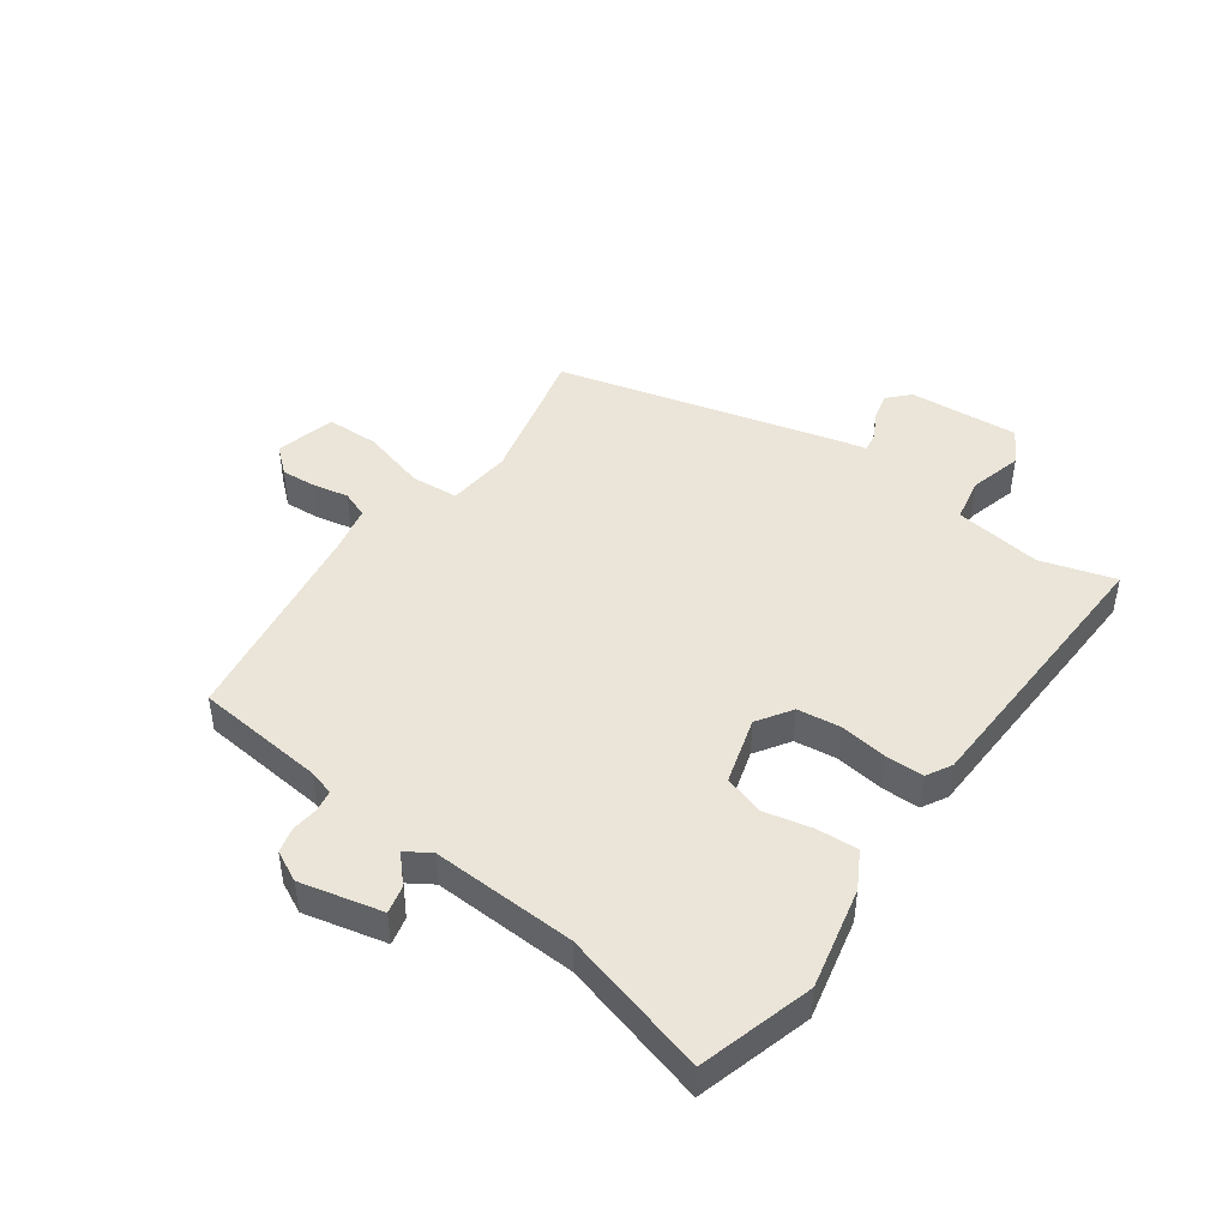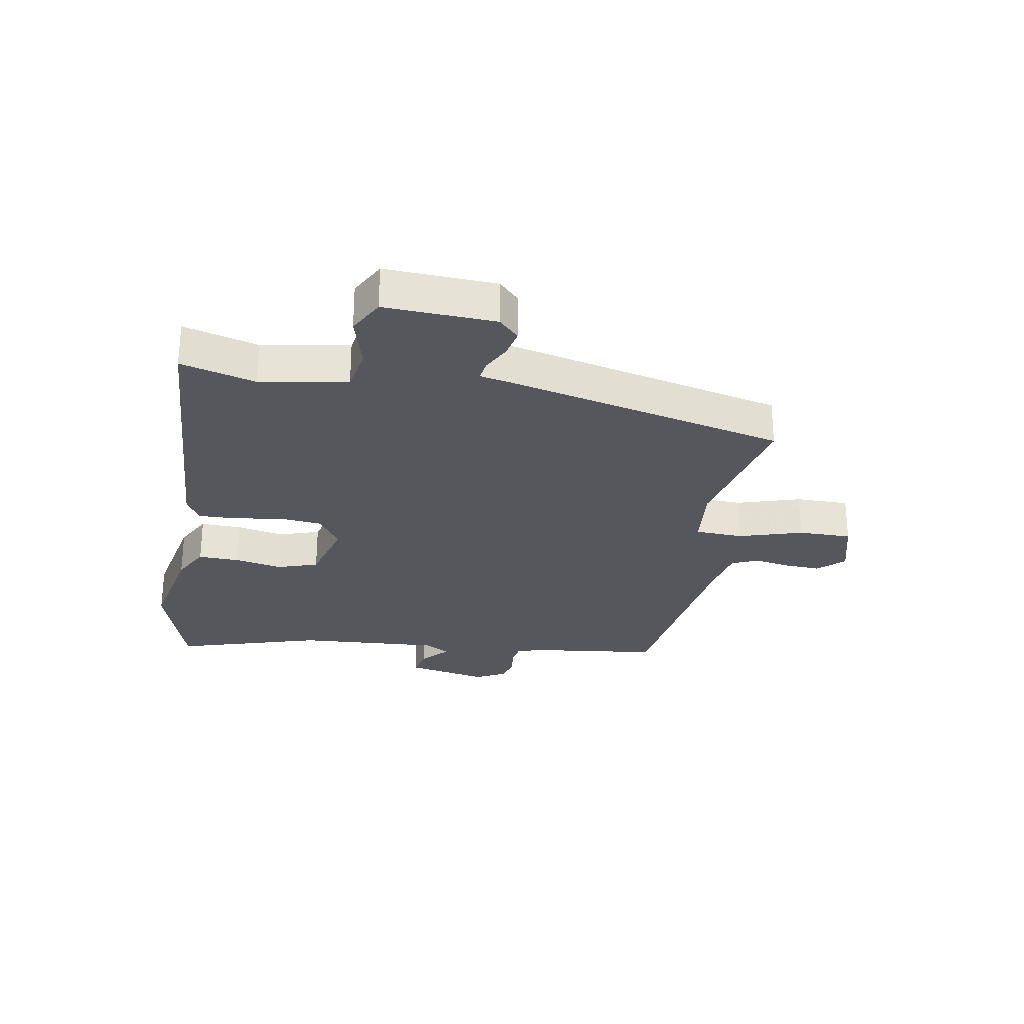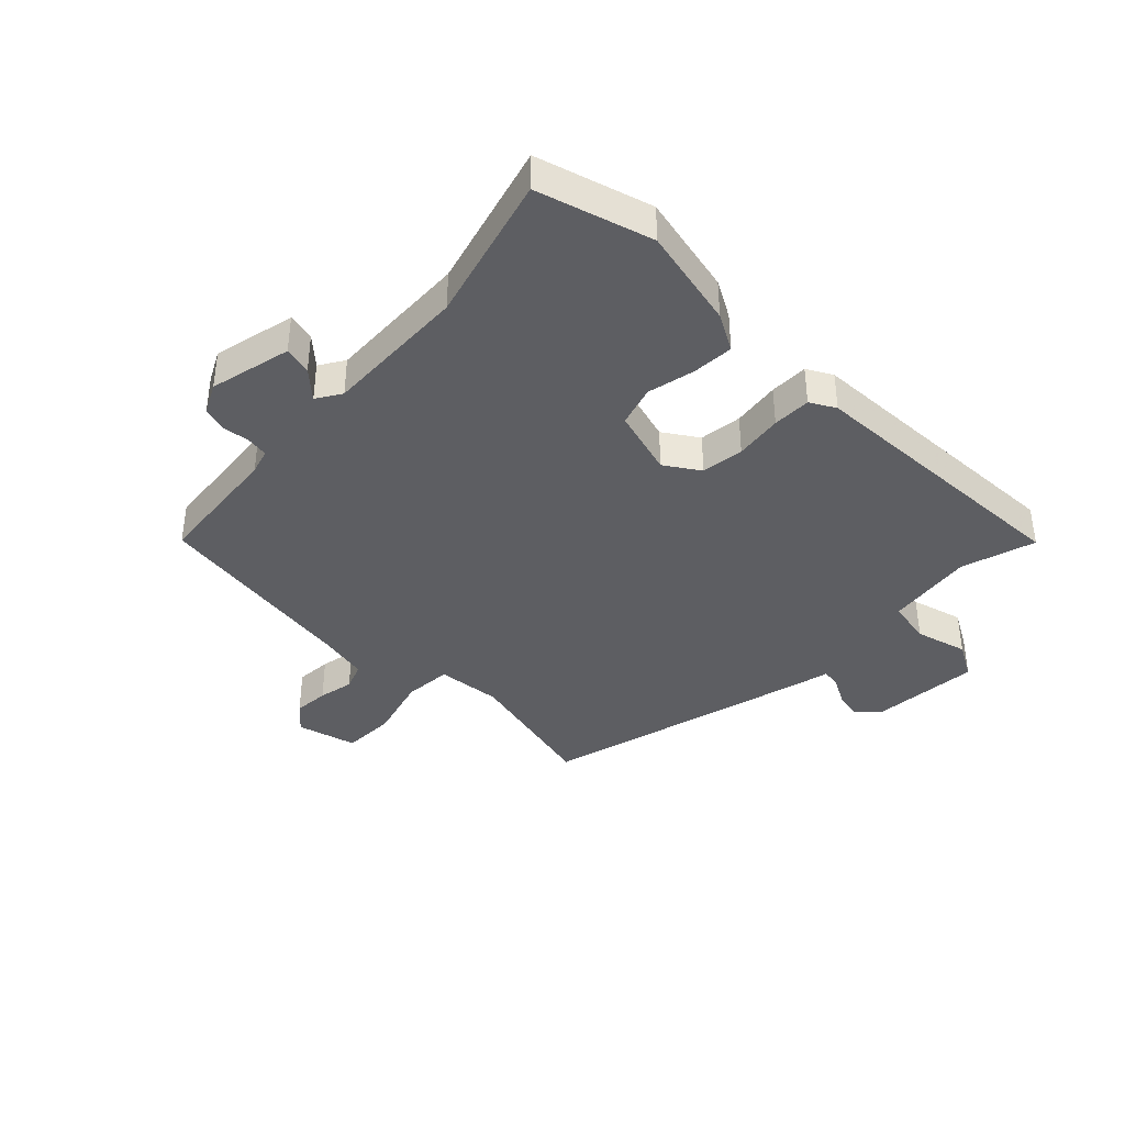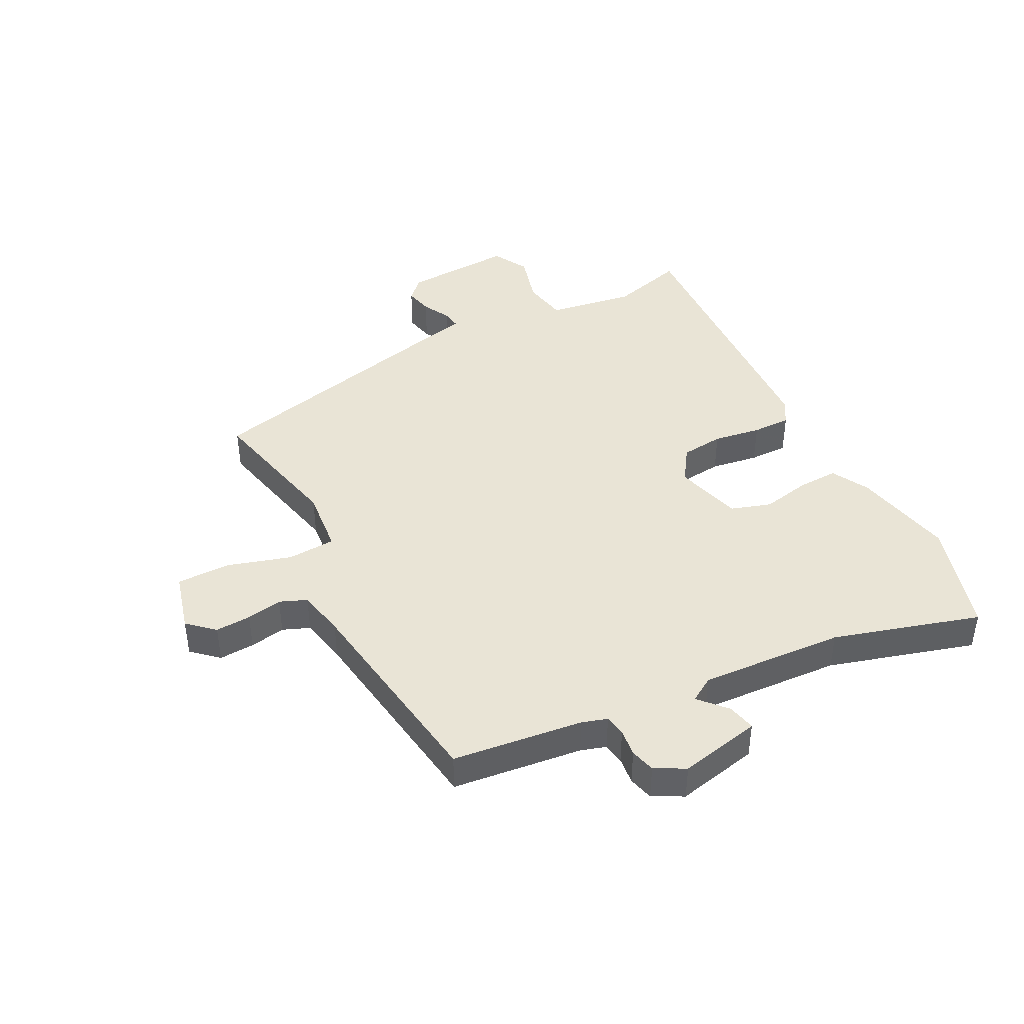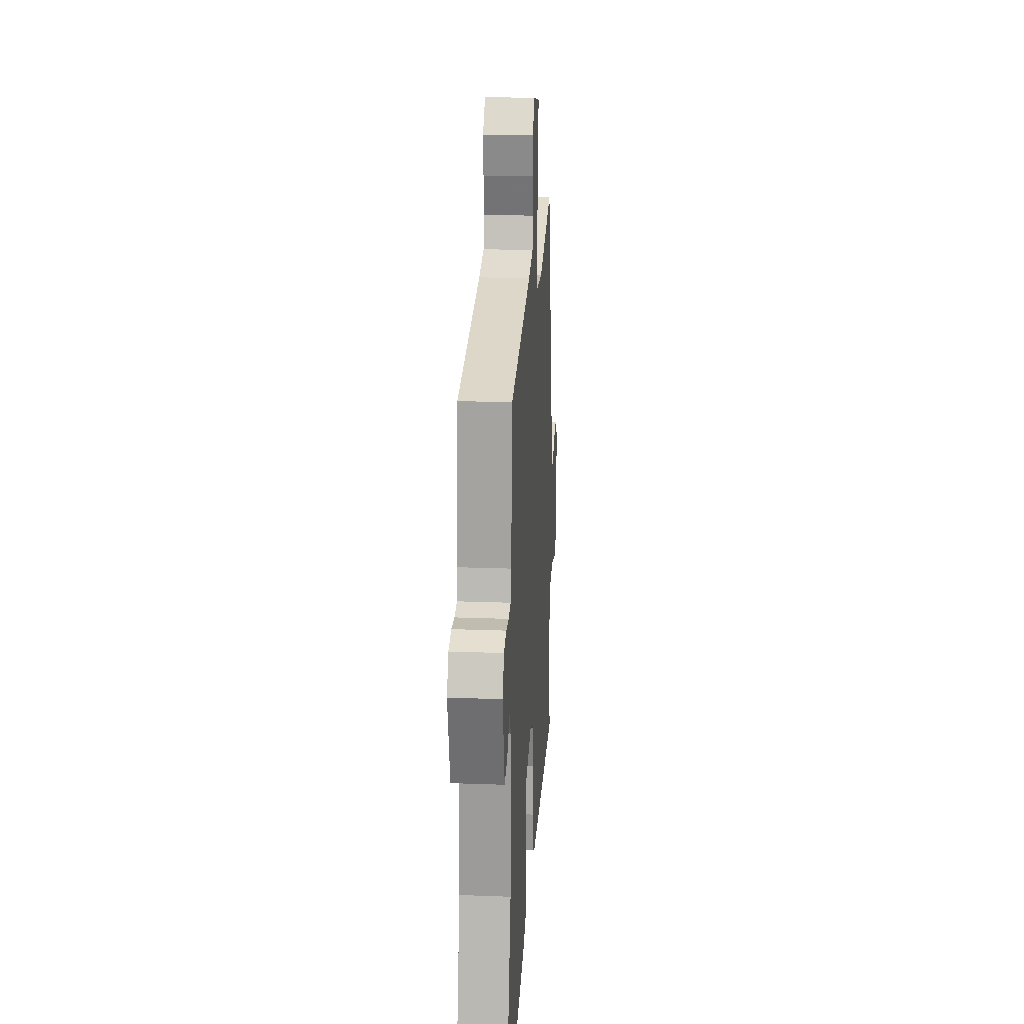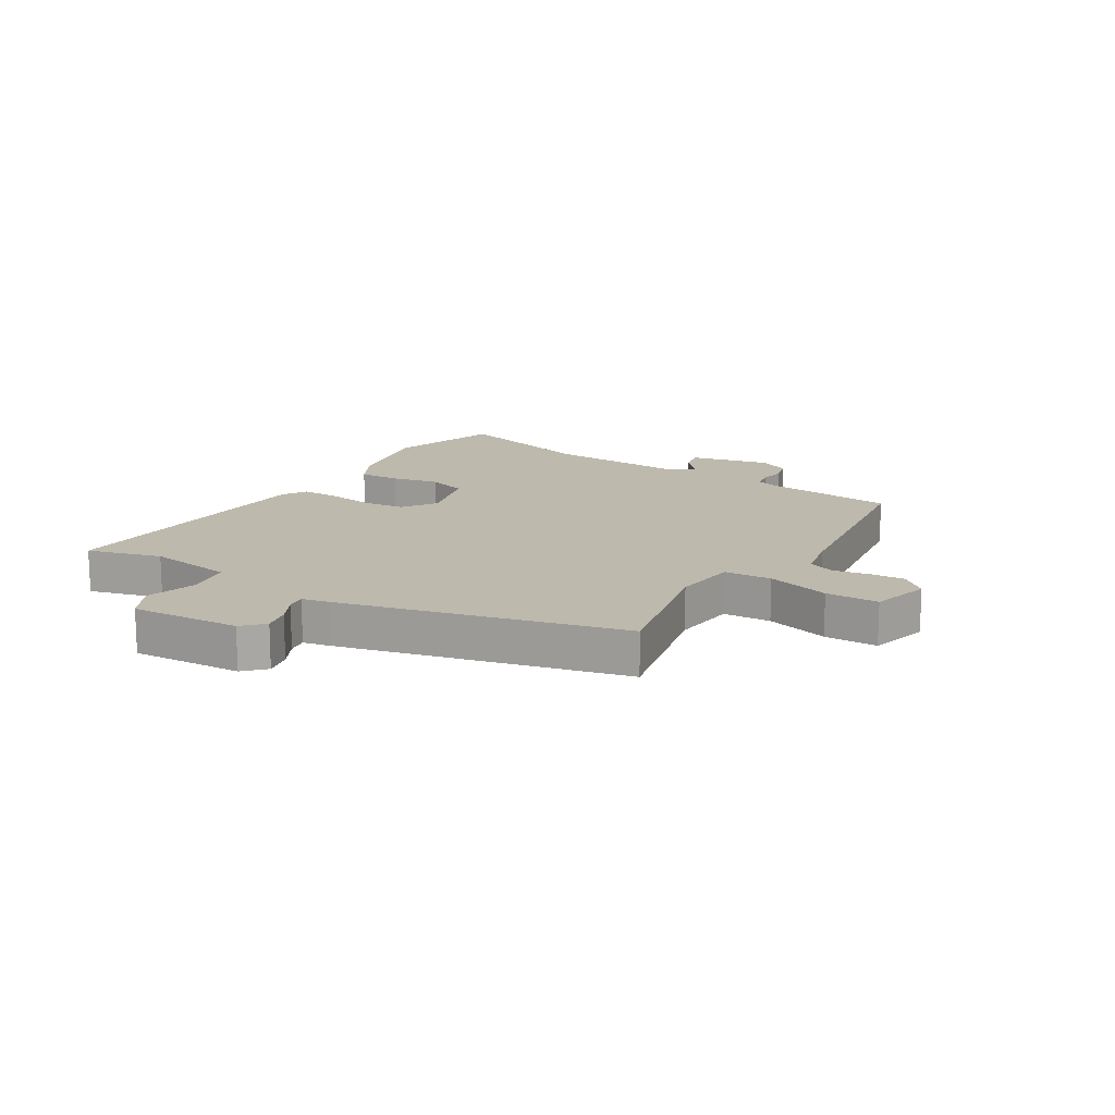
<metadata>
{"format":"obj","ext":"obj","renderer":"f3d","projection":"perspective","resolution":1024,"background":"white","views":[{"elev":45.1,"azim":126.6,"up":"+Y"},{"elev":-27.6,"azim":-97.8,"up":"+Y"},{"elev":-38.8,"azim":136.6,"up":"+Y"},{"elev":42.6,"azim":64.5,"up":"+Y"},{"elev":21.3,"azim":93.8,"up":"+Z"},{"elev":15.2,"azim":-56.7,"up":"+Y"}]}
</metadata>
<code>
v -0.529 0.07 -0.485
v -0.49 0.07 -0.36
v -0.509 0.07 -0.211
v -0.585 0.07 -0.195
v -0.674 0.07 -0.217
v -0.734 0.07 -0.182
v -0.718 0.07 0.005
v -0.682 0.07 0.038
v -0.635 0.07 0.026
v -0.589 0.07 0
v -0.556 0.07 -0.006
v -0.545 0.07 0.04
v -0.415 0.07 0.514
v -0.176 0.07 0.452
v -0.066 0.07 0.46
v -0.059 0.07 0.541
v -0.088 0.07 0.65
v -0.085 0.07 0.74
v 0.017 0.07 0.764
v 0.055 0.07 0.719
v 0.05 0.07 0.659
v 0.037 0.07 0.599
v 0.054 0.07 0.553
v 0.134 0.07 0.534
v 0.492 0.07 0.472
v 0.511 0.07 0.251
v 0.523 0.07 0.208
v 0.559 0.07 0.201
v 0.605 0.07 0.205
v 0.647 0.07 0.193
v 0.672 0.07 0.141
v 0.638 0.07 0.003
v 0.591 0.07 0.015
v 0.546 0.07 0.058
v 0.519 0.07 0.017
v 0.526 0.07 -0.227
v 0.591 0.07 -0.476
v 0.397 0.07 -0.528
v 0.226 0.07 -0.487
v 0.164 0.07 -0.451
v 0.169 0.07 -0.381
v 0.188 0.07 -0.301
v 0.168 0.07 -0.232
v 0.055 0.07 -0.197
v -0.004 0.07 -0.234
v -0.014 0.07 -0.306
v -0.004 0.07 -0.387
v -0.005 0.07 -0.452
v -0.048 0.07 -0.475
v -0.529 0 -0.485
v -0.49 0 -0.36
v -0.509 0 -0.211
v -0.585 0 -0.195
v -0.674 0 -0.217
v -0.734 0 -0.182
v -0.718 0 0.005
v -0.682 0 0.038
v -0.635 0 0.026
v -0.589 0 0
v -0.556 0 -0.006
v -0.545 0 0.04
v -0.415 0 0.514
v -0.176 0 0.452
v -0.066 0 0.46
v -0.059 0 0.541
v -0.088 0 0.65
v -0.085 0 0.74
v 0.017 0 0.764
v 0.055 0 0.719
v 0.05 0 0.659
v 0.037 0 0.599
v 0.054 0 0.553
v 0.134 0 0.534
v 0.492 0 0.472
v 0.511 0 0.251
v 0.523 0 0.208
v 0.559 0 0.201
v 0.605 0 0.205
v 0.647 0 0.193
v 0.672 0 0.141
v 0.638 0 0.003
v 0.591 0 0.015
v 0.546 0 0.058
v 0.519 0 0.017
v 0.526 0 -0.227
v 0.591 0 -0.476
v 0.397 0 -0.528
v 0.226 0 -0.487
v 0.164 0 -0.451
v 0.169 0 -0.381
v 0.188 0 -0.301
v 0.168 0 -0.232
v 0.055 0 -0.197
v -0.004 0 -0.234
v -0.014 0 -0.306
v -0.004 0 -0.387
v -0.005 0 -0.452
v -0.048 0 -0.475
f 46 47 48 49
f 45 46 49 1
f 44 45 1 2
f 39 40 41 42
f 37 38 39 42
f 36 37 42 43
f 35 36 43 44
f 31 32 33 34
f 29 30 31 34
f 28 29 34 35
f 27 28 35 44
f 24 25 26
f 23 24 26 27
f 19 20 21 22
f 17 18 19 22
f 16 17 22 23
f 15 16 23 27
f 11 12 13 14
f 11 14 15 27
f 7 8 9 10
f 7 10 11
f 4 5 6 7
f 3 4 7 11
f 27 44 2 3
f 3 11 27
f 98 97 96 95
f 50 98 95 94
f 51 50 94 93
f 91 90 89 88
f 91 88 87 86
f 92 91 86 85
f 93 92 85 84
f 83 82 81 80
f 83 80 79 78
f 84 83 78 77
f 93 84 77 76
f 75 74 73
f 76 75 73 72
f 71 70 69 68
f 71 68 67 66
f 72 71 66 65
f 76 72 65 64
f 63 62 61 60
f 76 64 63 60
f 59 58 57 56
f 60 59 56
f 56 55 54 53
f 60 56 53 52
f 52 51 93 76
f 76 60 52
f 1 50 51 2
f 2 51 52 3
f 3 52 53 4
f 4 53 54 5
f 5 54 55 6
f 6 55 56 7
f 7 56 57 8
f 8 57 58 9
f 9 58 59 10
f 10 59 60 11
f 11 60 61 12
f 12 61 62 13
f 13 62 63 14
f 14 63 64 15
f 15 64 65 16
f 16 65 66 17
f 17 66 67 18
f 18 67 68 19
f 19 68 69 20
f 20 69 70 21
f 21 70 71 22
f 22 71 72 23
f 23 72 73 24
f 24 73 74 25
f 25 74 75 26
f 26 75 76 27
f 27 76 77 28
f 28 77 78 29
f 29 78 79 30
f 30 79 80 31
f 31 80 81 32
f 32 81 82 33
f 33 82 83 34
f 34 83 84 35
f 35 84 85 36
f 36 85 86 37
f 37 86 87 38
f 38 87 88 39
f 39 88 89 40
f 40 89 90 41
f 41 90 91 42
f 42 91 92 43
f 43 92 93 44
f 44 93 94 45
f 45 94 95 46
f 46 95 96 47
f 47 96 97 48
f 48 97 98 49
f 49 98 50 1

</code>
